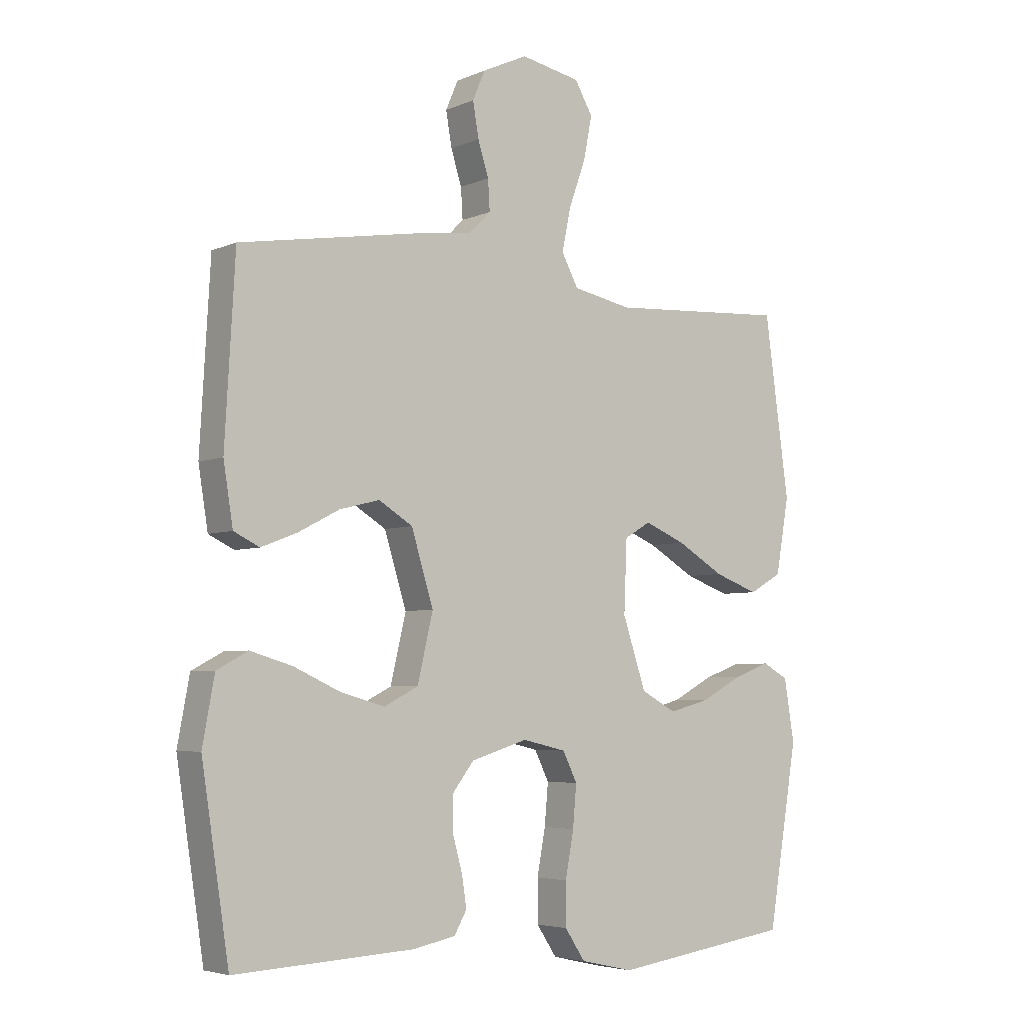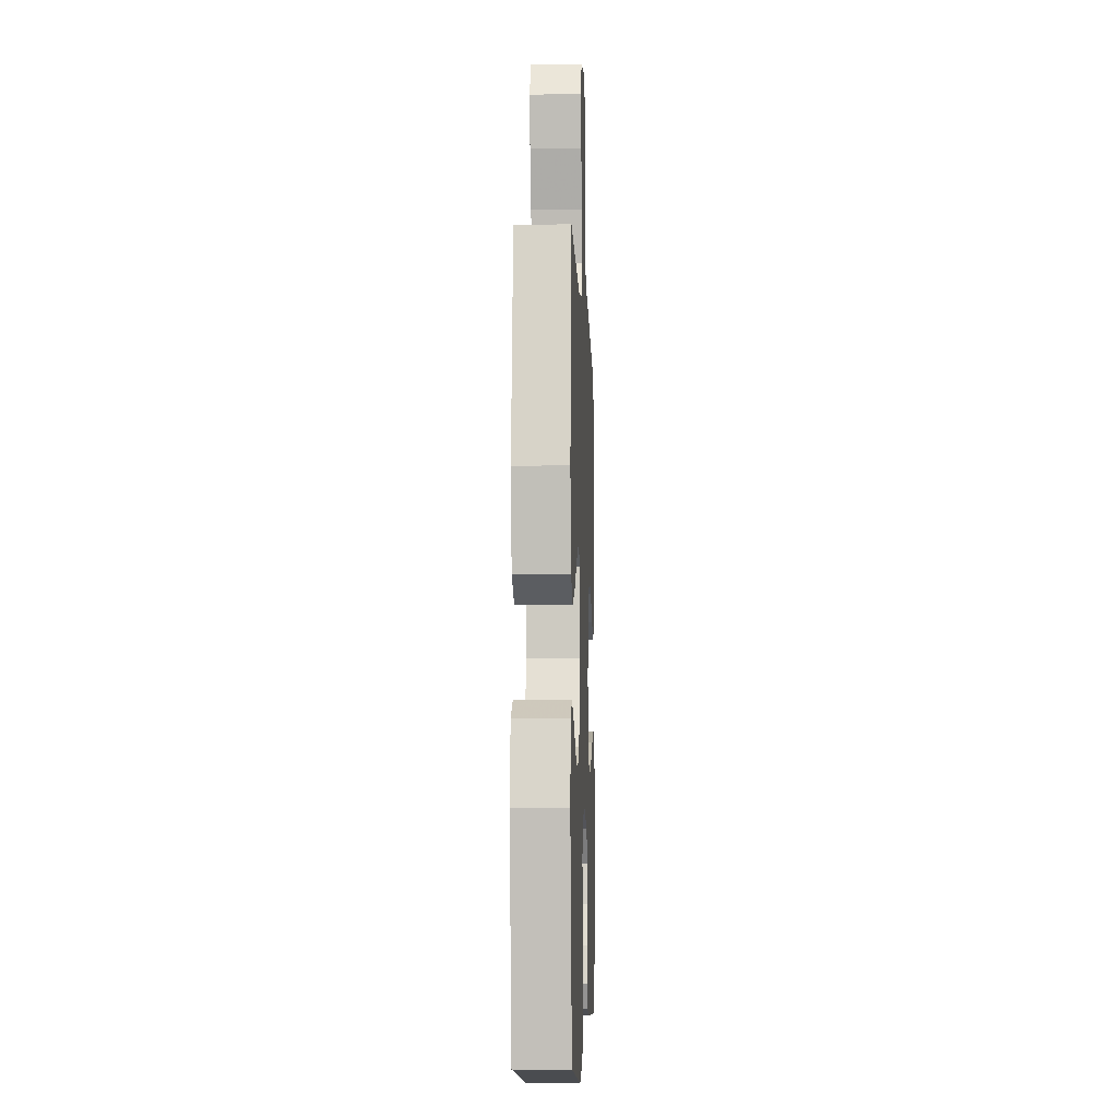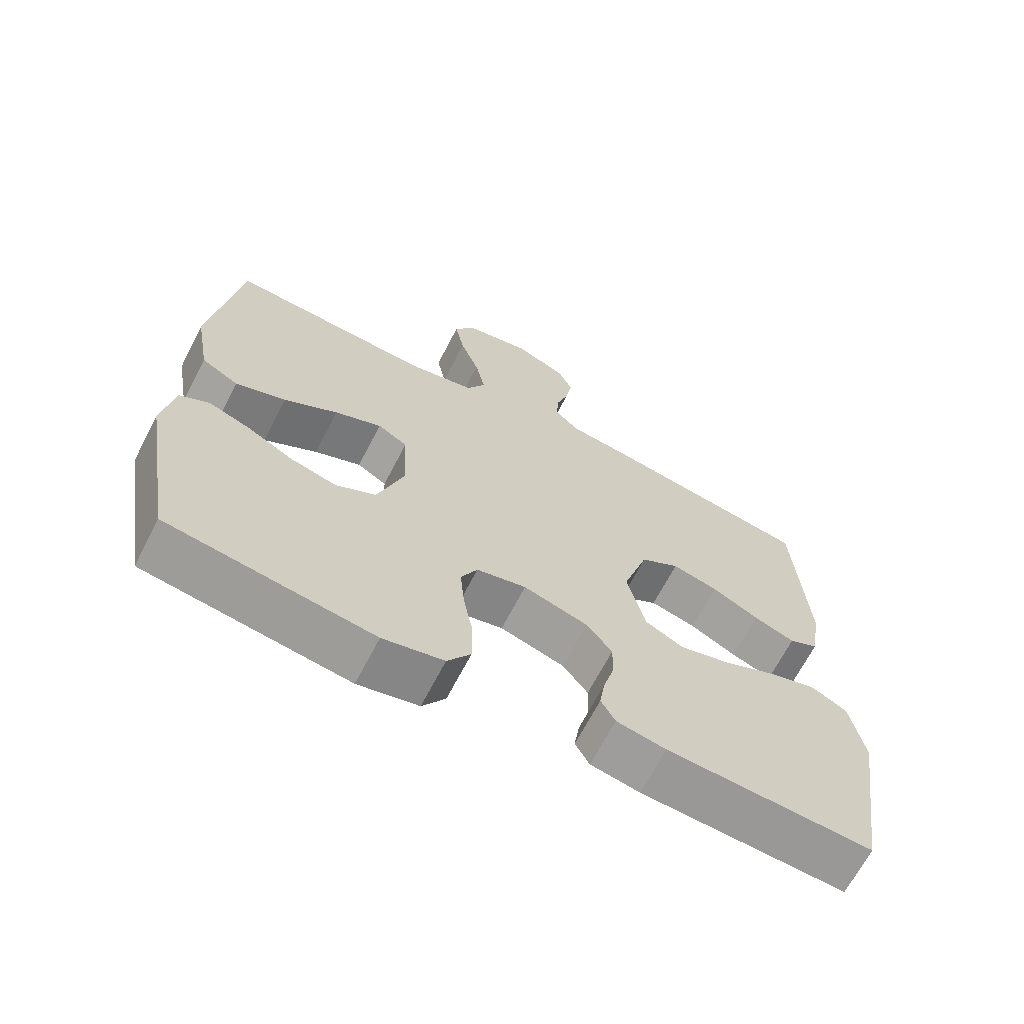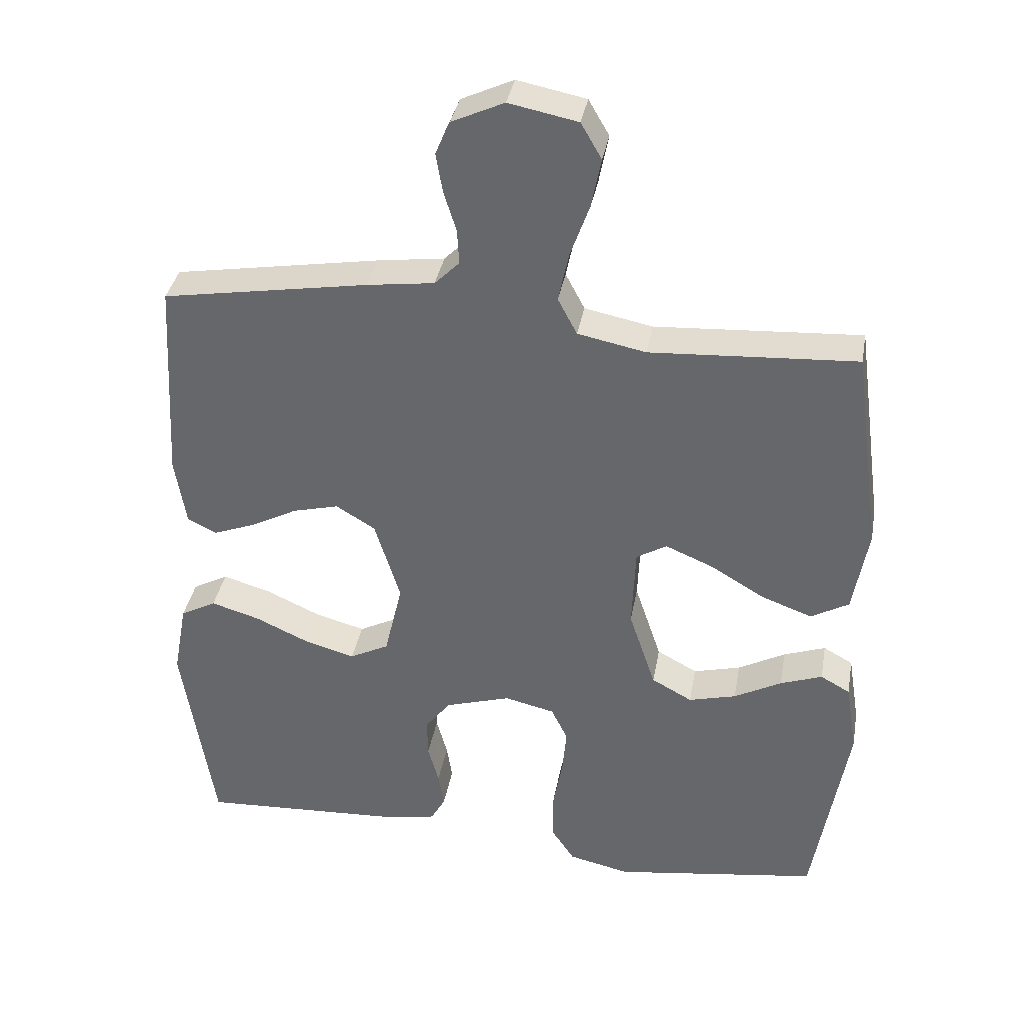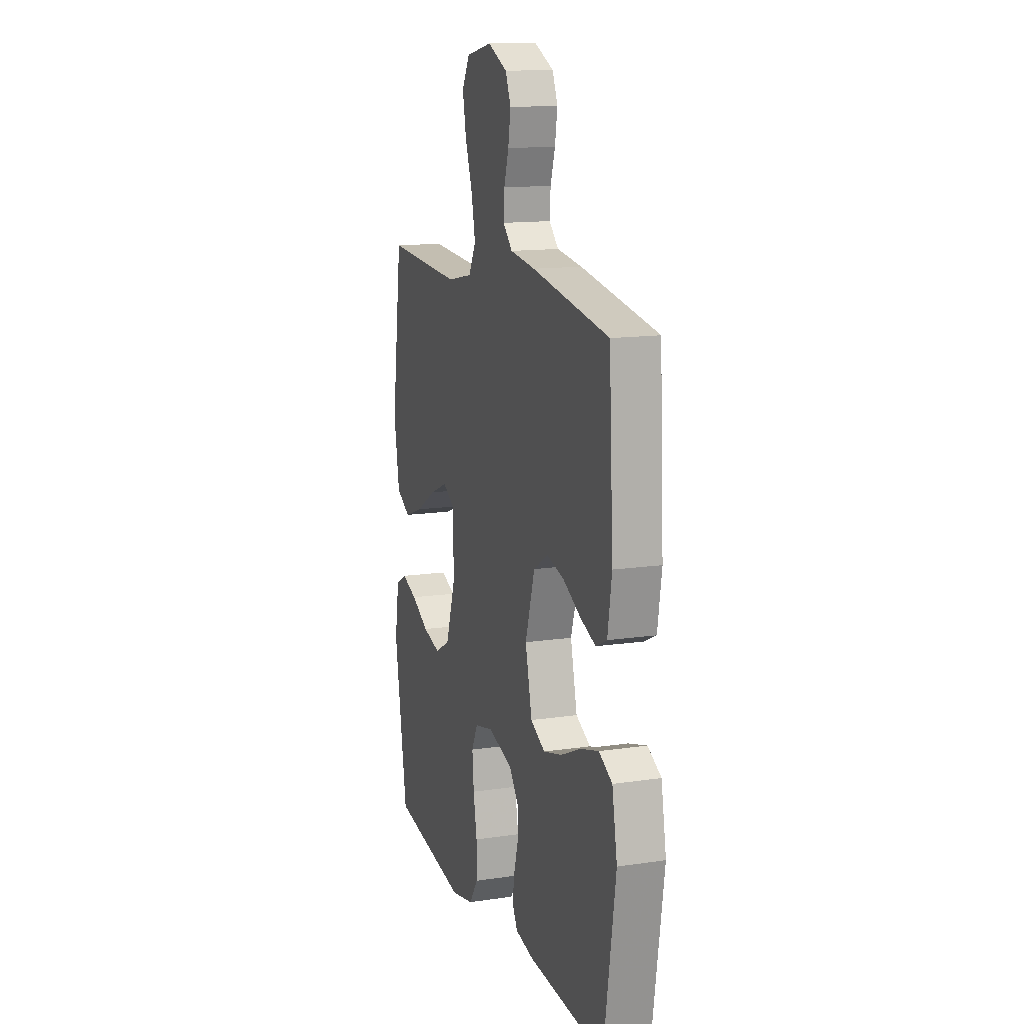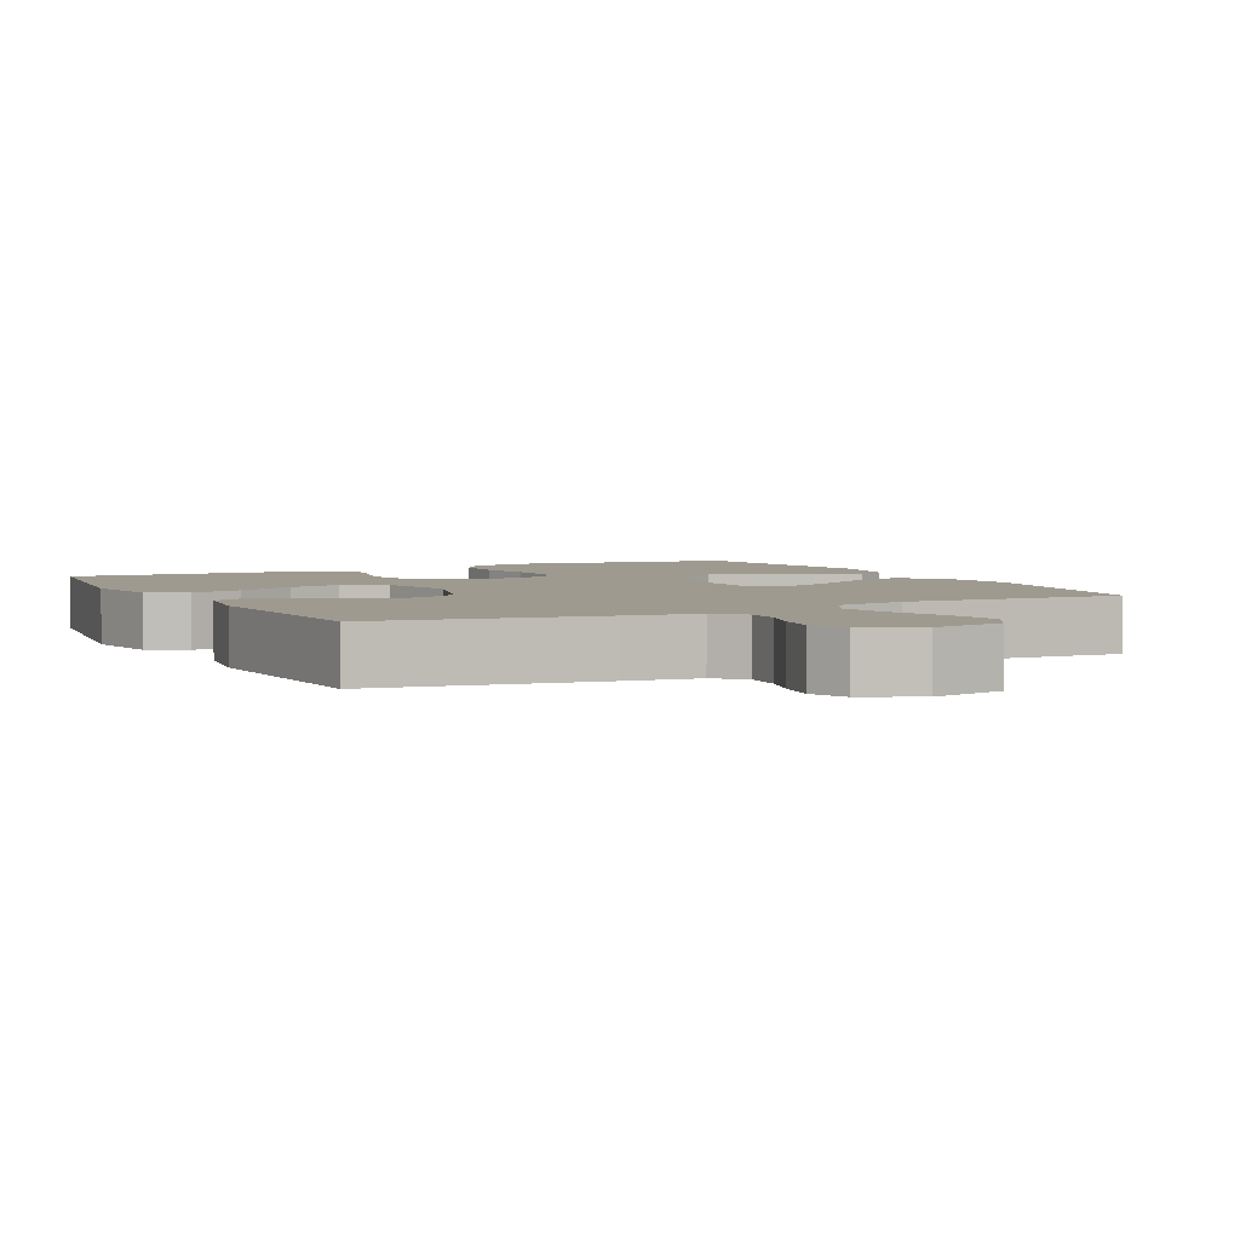
<metadata>
{"format":"obj","ext":"obj","renderer":"f3d","projection":"perspective","resolution":1024,"background":"white","views":[{"elev":-4.7,"azim":-36.8,"up":"+Z"},{"elev":-6.7,"azim":92.3,"up":"+Z"},{"elev":-67.6,"azim":152.6,"up":"+Z"},{"elev":36.3,"azim":10.1,"up":"+Z"},{"elev":13.8,"azim":-108.3,"up":"+Z"},{"elev":3.9,"azim":-27.0,"up":"+Y"}]}
</metadata>
<code>
v -0.5 0.07 -0.5
v -0.546 0.07 -0.2
v -0.526 0.07 -0.091
v -0.474 0.07 -0.063
v -0.403 0.07 -0.084
v -0.324 0.07 -0.12
v -0.251 0.07 -0.14
v -0.194 0.07 -0.111
v -0.168 0.07 0
v -0.205 0.07 0.12
v -0.262 0.07 0.155
v -0.329 0.07 0.138
v -0.398 0.07 0.102
v -0.458 0.07 0.079
v -0.501 0.07 0.1
v -0.517 0.07 0.2
v -0.5 0.07 0.5
v -0.2 0.07 0.55
v -0.102 0.07 0.563
v -0.066 0.07 0.599
v -0.069 0.07 0.65
v -0.087 0.07 0.707
v -0.097 0.07 0.765
v -0.076 0.07 0.814
v 0 0.07 0.849
v 0.1 0.07 0.829
v 0.13 0.07 0.777
v 0.116 0.07 0.705
v 0.088 0.07 0.627
v 0.073 0.07 0.555
v 0.101 0.07 0.502
v 0.2 0.07 0.482
v 0.5 0.07 0.5
v 0.541 0.07 0.2
v 0.519 0.07 0.074
v 0.464 0.07 0.043
v 0.39 0.07 0.07
v 0.311 0.07 0.117
v 0.242 0.07 0.146
v 0.198 0.07 0.12
v 0.193 0.07 0
v 0.232 0.07 -0.117
v 0.291 0.07 -0.149
v 0.36 0.07 -0.131
v 0.429 0.07 -0.094
v 0.49 0.07 -0.072
v 0.533 0.07 -0.096
v 0.55 0.07 -0.2
v 0.5 0.07 -0.5
v 0.2 0.07 -0.543
v 0.111 0.07 -0.523
v 0.077 0.07 -0.472
v 0.077 0.07 -0.401
v 0.091 0.07 -0.325
v 0.097 0.07 -0.256
v 0.073 0.07 -0.207
v 0 0.07 -0.19
v -0.095 0.07 -0.219
v -0.132 0.07 -0.267
v -0.131 0.07 -0.324
v -0.115 0.07 -0.382
v -0.107 0.07 -0.434
v -0.128 0.07 -0.471
v -0.2 0.07 -0.485
v -0.5 0 -0.5
v -0.546 0 -0.2
v -0.526 0 -0.091
v -0.474 0 -0.063
v -0.403 0 -0.084
v -0.324 0 -0.12
v -0.251 0 -0.14
v -0.194 0 -0.111
v -0.168 0 0
v -0.205 0 0.12
v -0.262 0 0.155
v -0.329 0 0.138
v -0.398 0 0.102
v -0.458 0 0.079
v -0.501 0 0.1
v -0.517 0 0.2
v -0.5 0 0.5
v -0.2 0 0.55
v -0.102 0 0.563
v -0.066 0 0.599
v -0.069 0 0.65
v -0.087 0 0.707
v -0.097 0 0.765
v -0.076 0 0.814
v 0 0 0.849
v 0.1 0 0.829
v 0.13 0 0.777
v 0.116 0 0.705
v 0.088 0 0.627
v 0.073 0 0.555
v 0.101 0 0.502
v 0.2 0 0.482
v 0.5 0 0.5
v 0.541 0 0.2
v 0.519 0 0.074
v 0.464 0 0.043
v 0.39 0 0.07
v 0.311 0 0.117
v 0.242 0 0.146
v 0.198 0 0.12
v 0.193 0 0
v 0.232 0 -0.117
v 0.291 0 -0.149
v 0.36 0 -0.131
v 0.429 0 -0.094
v 0.49 0 -0.072
v 0.533 0 -0.096
v 0.55 0 -0.2
v 0.5 0 -0.5
v 0.2 0 -0.543
v 0.111 0 -0.523
v 0.077 0 -0.472
v 0.077 0 -0.401
v 0.091 0 -0.325
v 0.097 0 -0.256
v 0.073 0 -0.207
v 0 0 -0.19
v -0.095 0 -0.219
v -0.132 0 -0.267
v -0.131 0 -0.324
v -0.115 0 -0.382
v -0.107 0 -0.434
v -0.128 0 -0.471
v -0.2 0 -0.485
f 4 5 6
f 3 4 6
f 2 3 6
f 1 2 6
f 64 1 6
f 63 64 6
f 62 63 6
f 61 62 6
f 60 61 6
f 59 60 6 7
f 58 59 7 8
f 57 58 8 9
f 56 57 9 10
f 52 53 54
f 51 52 54
f 50 51 54
f 49 50 54
f 48 49 54
f 47 48 54
f 46 47 54
f 45 46 54
f 44 45 54
f 43 44 54 55
f 42 43 55 56
f 36 37 38
f 35 36 38
f 34 35 38
f 33 34 38
f 32 33 38
f 31 32 38 39
f 30 31 39 40
f 27 28 29
f 26 27 29
f 25 26 29
f 24 25 29
f 23 24 29
f 22 23 29
f 21 22 29
f 20 21 29 30
f 30 40 41
f 20 30 41
f 19 20 41
f 17 18 19
f 16 17 19
f 15 16 19
f 14 15 19
f 13 14 19
f 12 13 19
f 42 56 10
f 41 42 10
f 19 41 10
f 19 10 11
f 11 12 19
f 70 69 68
f 70 68 67
f 70 67 66
f 70 66 65
f 70 65 128
f 70 128 127
f 70 127 126
f 70 126 125
f 70 125 124
f 71 70 124 123
f 72 71 123 122
f 73 72 122 121
f 74 73 121 120
f 118 117 116
f 118 116 115
f 118 115 114
f 118 114 113
f 118 113 112
f 118 112 111
f 118 111 110
f 118 110 109
f 118 109 108
f 119 118 108 107
f 120 119 107 106
f 102 101 100
f 102 100 99
f 102 99 98
f 102 98 97
f 102 97 96
f 103 102 96 95
f 104 103 95 94
f 93 92 91
f 93 91 90
f 93 90 89
f 93 89 88
f 93 88 87
f 93 87 86
f 93 86 85
f 94 93 85 84
f 105 104 94
f 105 94 84
f 105 84 83
f 83 82 81
f 83 81 80
f 83 80 79
f 83 79 78
f 83 78 77
f 83 77 76
f 74 120 106
f 74 106 105
f 74 105 83
f 75 74 83
f 83 76 75
f 1 65 66 2
f 2 66 67 3
f 3 67 68 4
f 4 68 69 5
f 5 69 70 6
f 6 70 71 7
f 7 71 72 8
f 8 72 73 9
f 9 73 74 10
f 10 74 75 11
f 11 75 76 12
f 12 76 77 13
f 13 77 78 14
f 14 78 79 15
f 15 79 80 16
f 16 80 81 17
f 17 81 82 18
f 18 82 83 19
f 19 83 84 20
f 20 84 85 21
f 21 85 86 22
f 22 86 87 23
f 23 87 88 24
f 24 88 89 25
f 25 89 90 26
f 26 90 91 27
f 27 91 92 28
f 28 92 93 29
f 29 93 94 30
f 30 94 95 31
f 31 95 96 32
f 32 96 97 33
f 33 97 98 34
f 34 98 99 35
f 35 99 100 36
f 36 100 101 37
f 37 101 102 38
f 38 102 103 39
f 39 103 104 40
f 40 104 105 41
f 41 105 106 42
f 42 106 107 43
f 43 107 108 44
f 44 108 109 45
f 45 109 110 46
f 46 110 111 47
f 47 111 112 48
f 48 112 113 49
f 49 113 114 50
f 50 114 115 51
f 51 115 116 52
f 52 116 117 53
f 53 117 118 54
f 54 118 119 55
f 55 119 120 56
f 56 120 121 57
f 57 121 122 58
f 58 122 123 59
f 59 123 124 60
f 60 124 125 61
f 61 125 126 62
f 62 126 127 63
f 63 127 128 64
f 64 128 65 1

</code>
